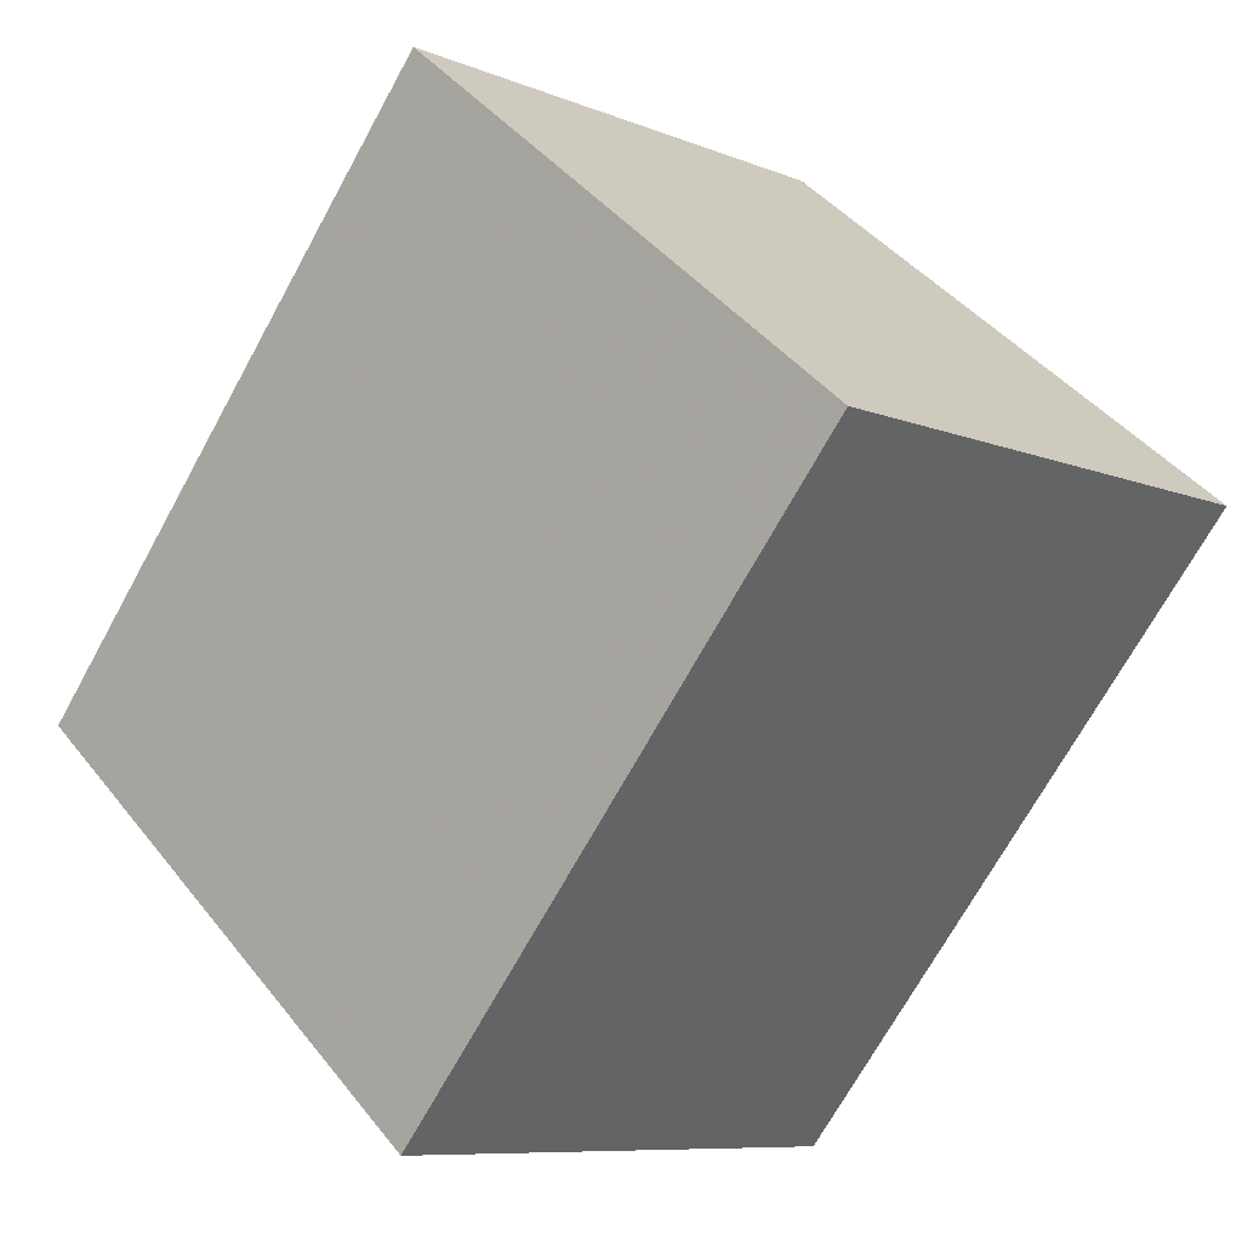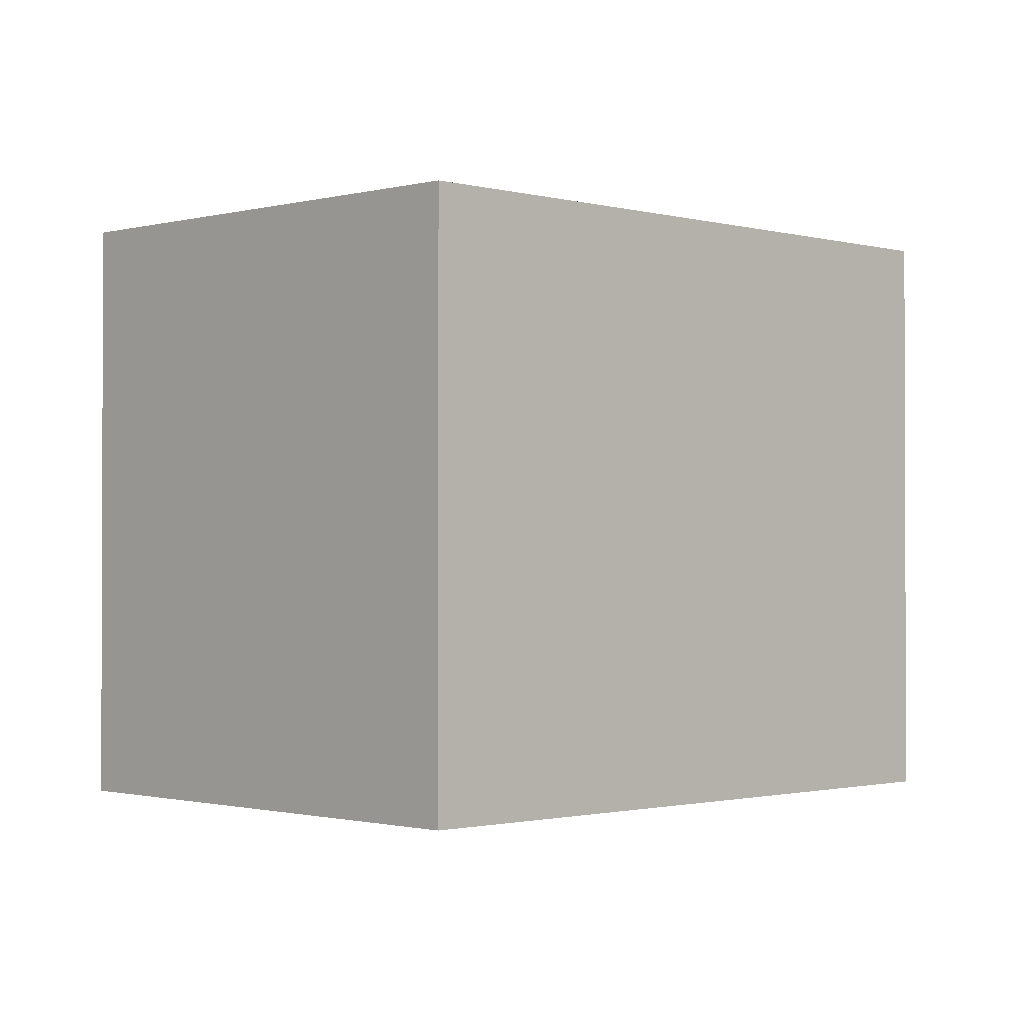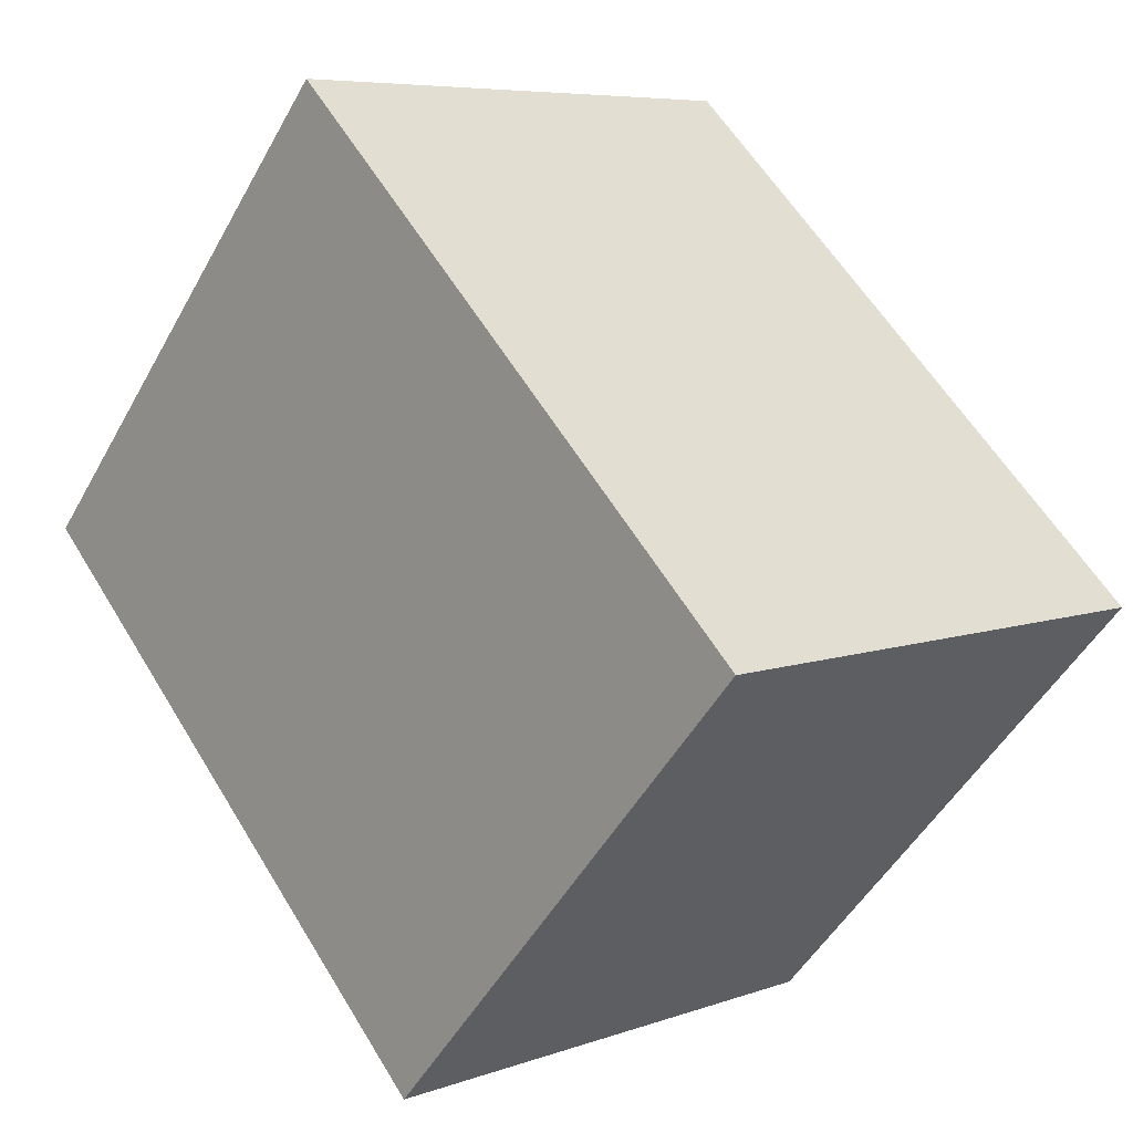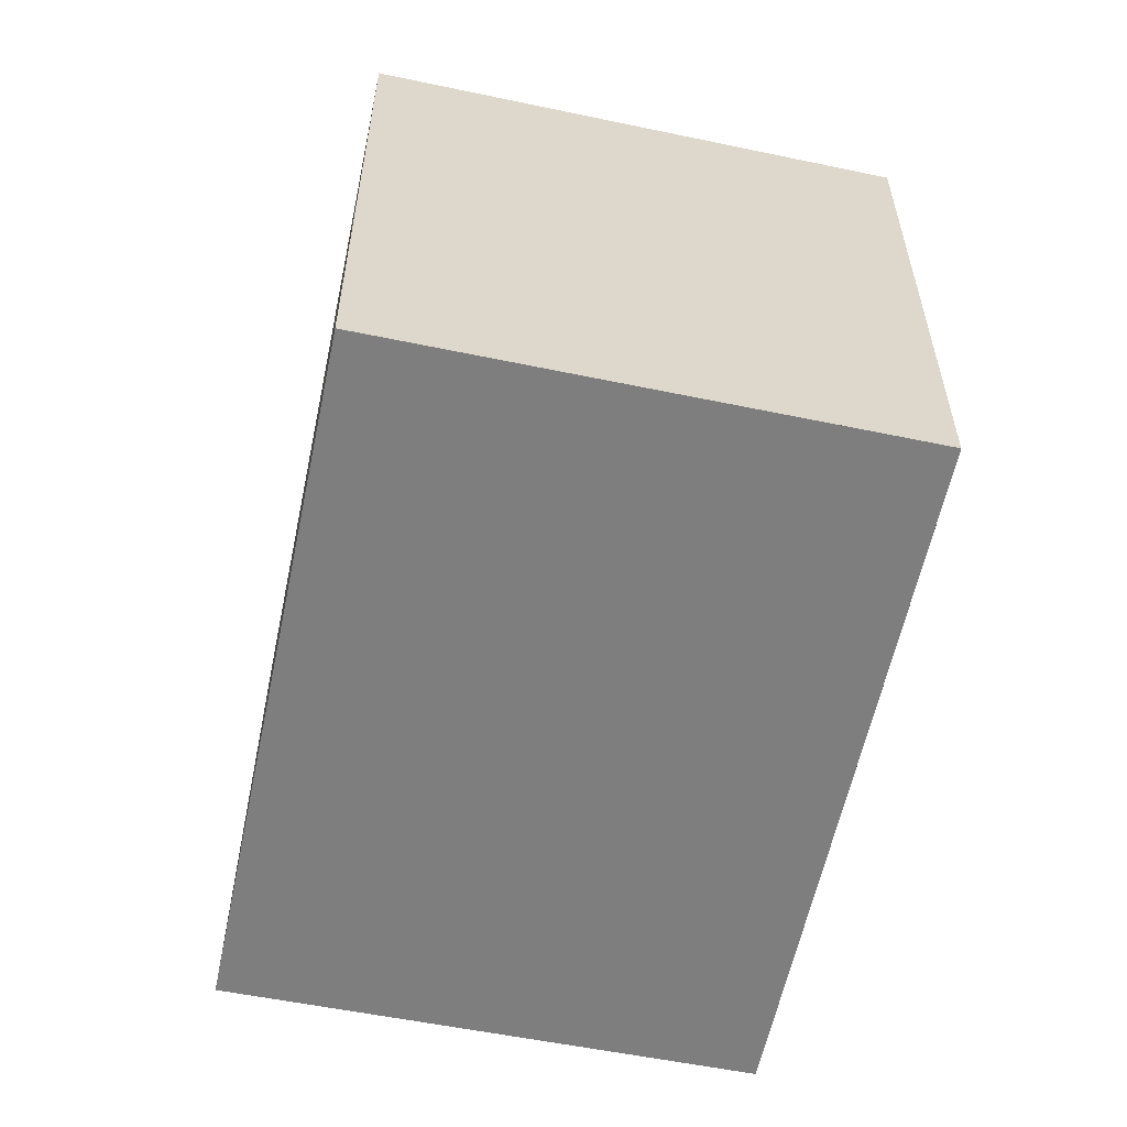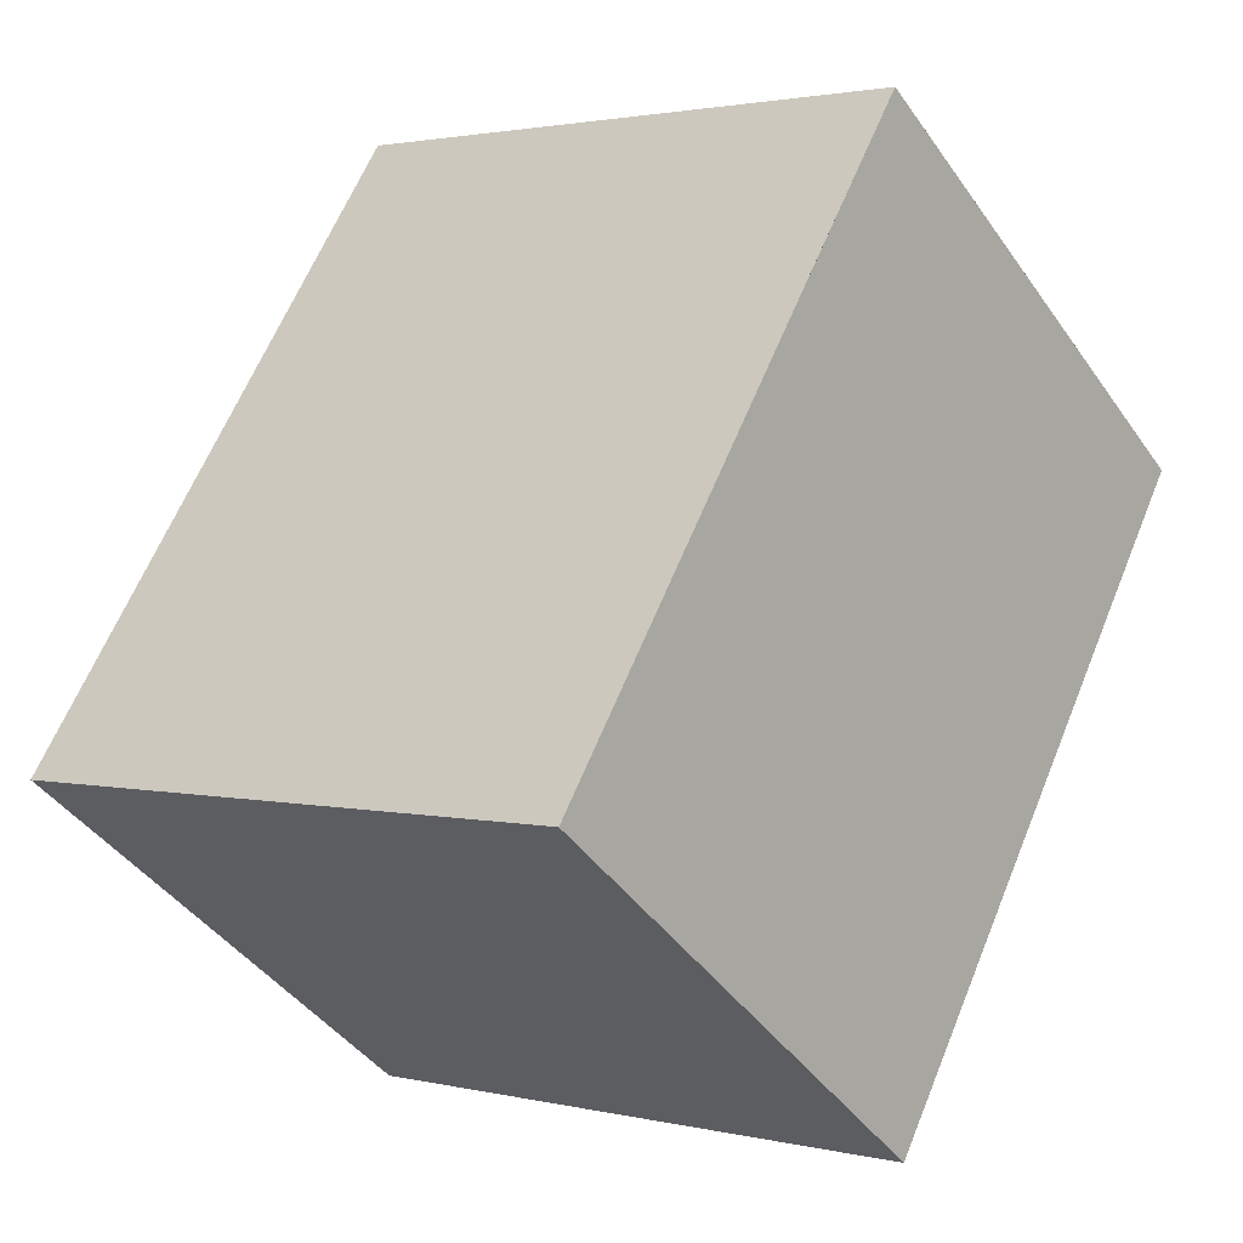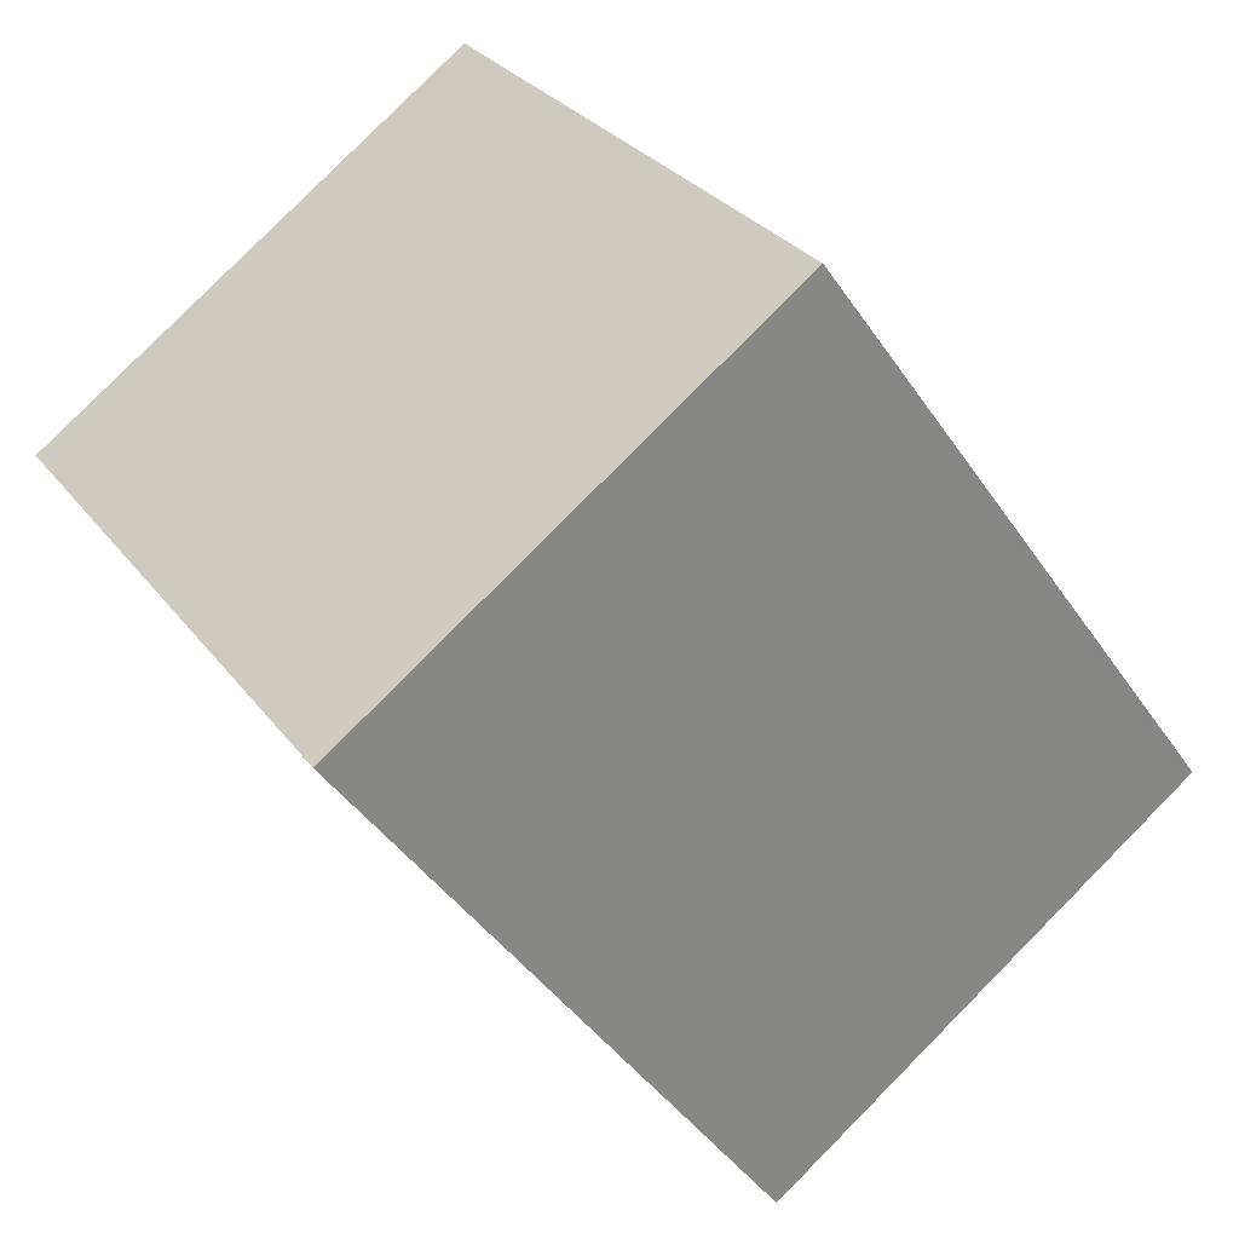
<metadata>
{"format":"obj","ext":"obj","renderer":"f3d","projection":"perspective","resolution":1024,"background":"white","views":[{"elev":42.7,"azim":145.0,"up":"+Y"},{"elev":-1.2,"azim":81.8,"up":"+Z"},{"elev":-49.3,"azim":-28.0,"up":"+Y"},{"elev":-59.4,"azim":23.9,"up":"+Z"},{"elev":2.0,"azim":130.2,"up":"+Y"},{"elev":29.1,"azim":-29.3,"up":"+Y"}]}
</metadata>
<code>
v -787.3 -1409 2.656
v -785.4 -1412 2.661
v -787.4 -1413 2.682
v -789.2 -1411 2.677
v -787.3 -1409 2.656
v -785.5 -1412 2.662
v -787.3 -1409 2.656
v -787.3 -1409 2.656
v -789.2 -1411 2.677
v -785.5 -1412 2.662
v -785.5 -1412 2.661
v -787.4 -1413 2.682
v -787.3 -1413 2.682
v -789.2 -1411 2.677
v -787.3 -1413 2.682
v -789.2 -1411 2.676
v -787.3 -1409 2.656
v -787.3 -1409 2.656
v -787.3 -1409 -4.441e-16
v -787.3 -1409 -4.441e-16
v -785.5 -1412 2.662
v -785.4 -1412 2.661
v -785.4 -1412 0
v -785.5 -1412 0
v -787.4 -1413 2.682
v -787.4 -1413 2.682
v -787.4 -1413 4.441e-16
v -787.4 -1413 0
v -789.2 -1411 2.676
v -789.2 -1411 2.677
v -789.2 -1411 0
v -789.2 -1411 0
v -787.3 -1409 2.656
v -787.3 -1409 2.656
v -787.3 -1409 0
v -787.3 -1409 -4.441e-16
v -787.3 -1413 2.682
v -785.5 -1412 2.662
v -785.5 -1412 0
v -787.3 -1413 0
v -785.5 -1412 2.661
v -787.3 -1409 2.656
v -787.3 -1409 -4.441e-16
v -785.5 -1412 -4.441e-16
v -789.2 -1411 2.677
v -789.2 -1411 2.677
v -789.2 -1411 0
v -789.2 -1411 0
v -785.4 -1412 2.661
v -785.5 -1412 2.661
v -785.5 -1412 -4.441e-16
v -785.4 -1412 0
v -789.2 -1411 2.677
v -787.4 -1413 2.682
v -787.4 -1413 0
v -789.2 -1411 0
v -787.4 -1413 2.682
v -787.3 -1413 2.682
v -787.3 -1413 0
v -787.4 -1413 4.441e-16
v -787.3 -1409 2.656
v -789.2 -1411 2.676
v -789.2 -1411 0
v -787.3 -1409 0
v -787.3 -1409 0
v -785.4 -1412 0
v -787.4 -1413 0
v -789.2 -1411 0
f 13 10 6 15
f 11 2 6 10
f 7 5 1 8
f 16 5 7 14
f 10 7 8 11
f 14 7 10 13
f 13 12 9 14
f 15 3 12 13
f 14 9 4 16
f 18 19 20 17
f 22 23 24 21
f 26 27 28 25
f 30 31 32 29
f 34 35 36 33
f 38 39 40 37
f 42 43 44 41
f 46 47 48 45
f 50 51 52 49
f 54 55 56 53
f 58 59 60 57
f 62 63 64 61
f 66 67 68 65

</code>
